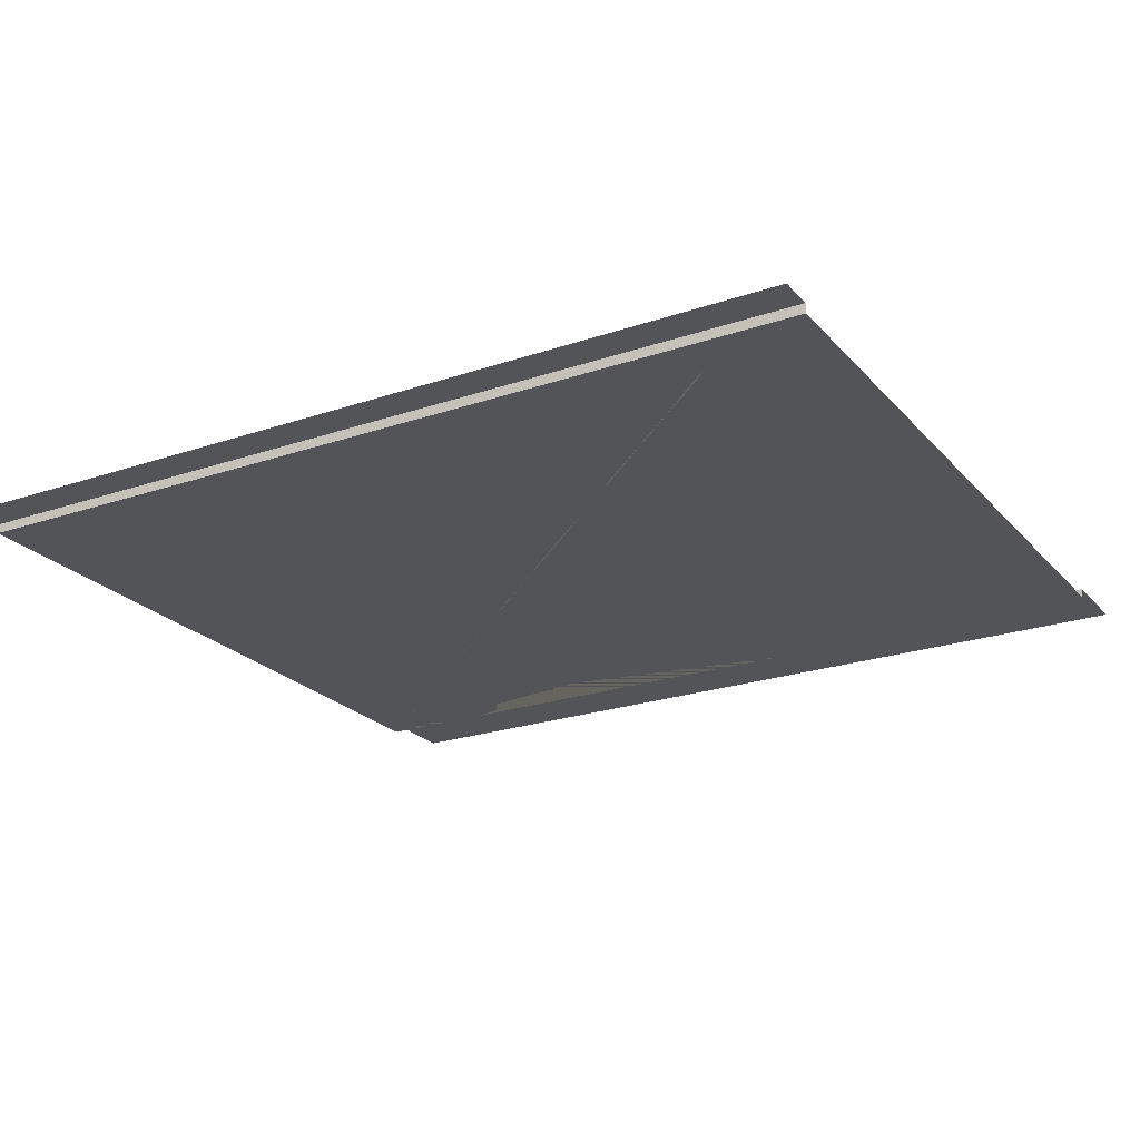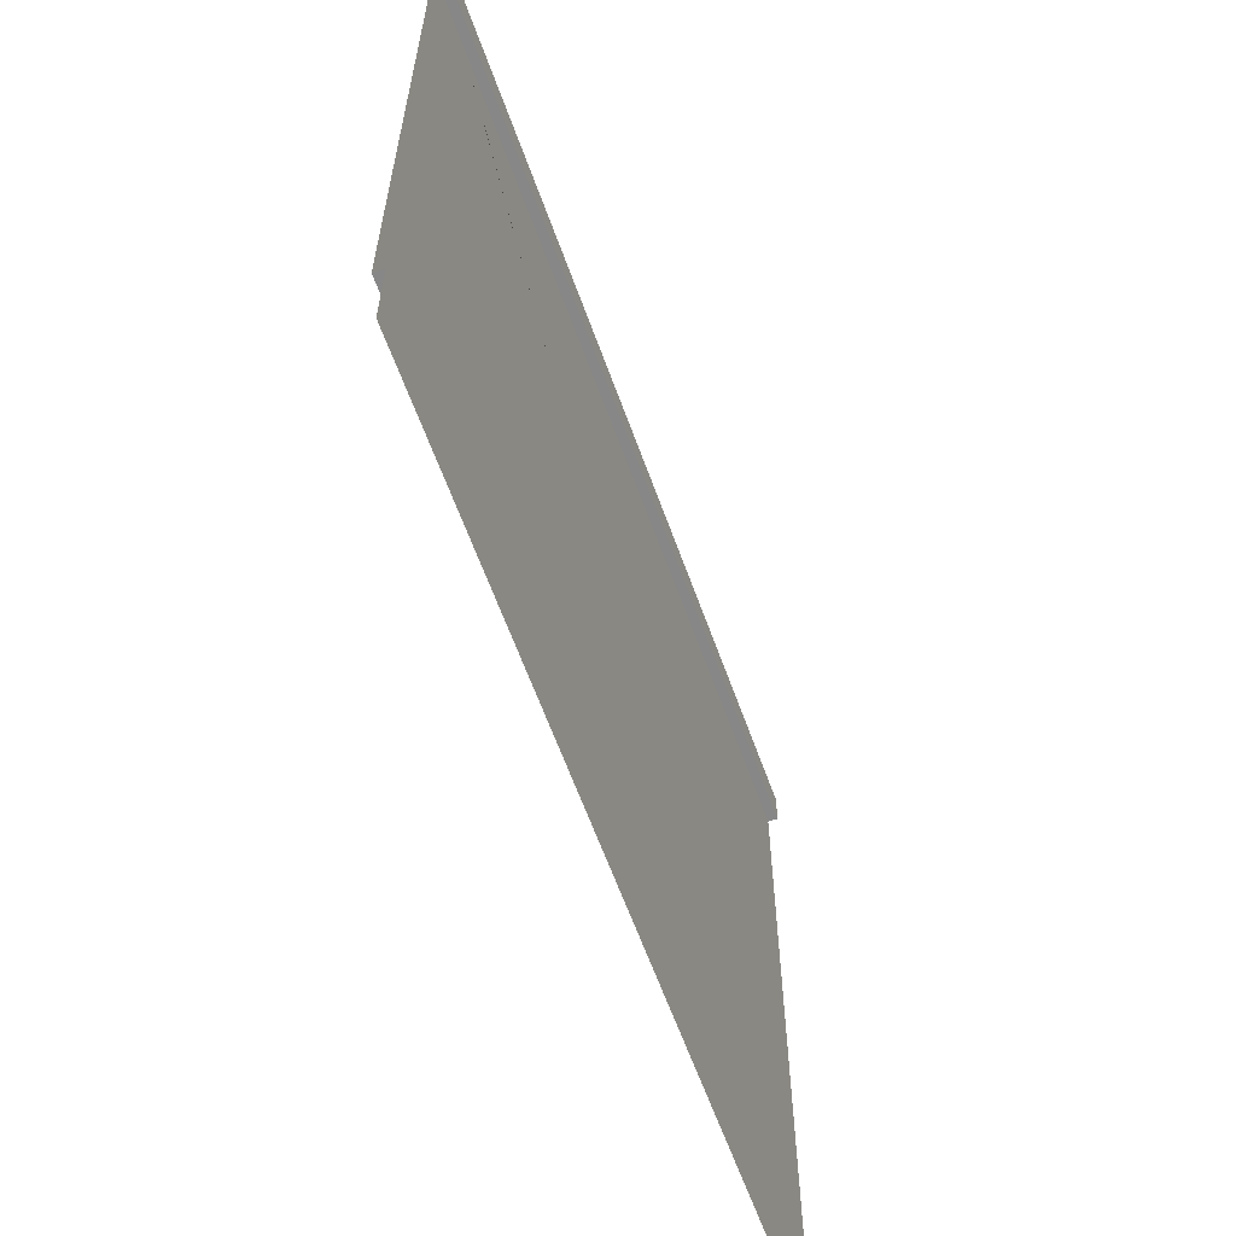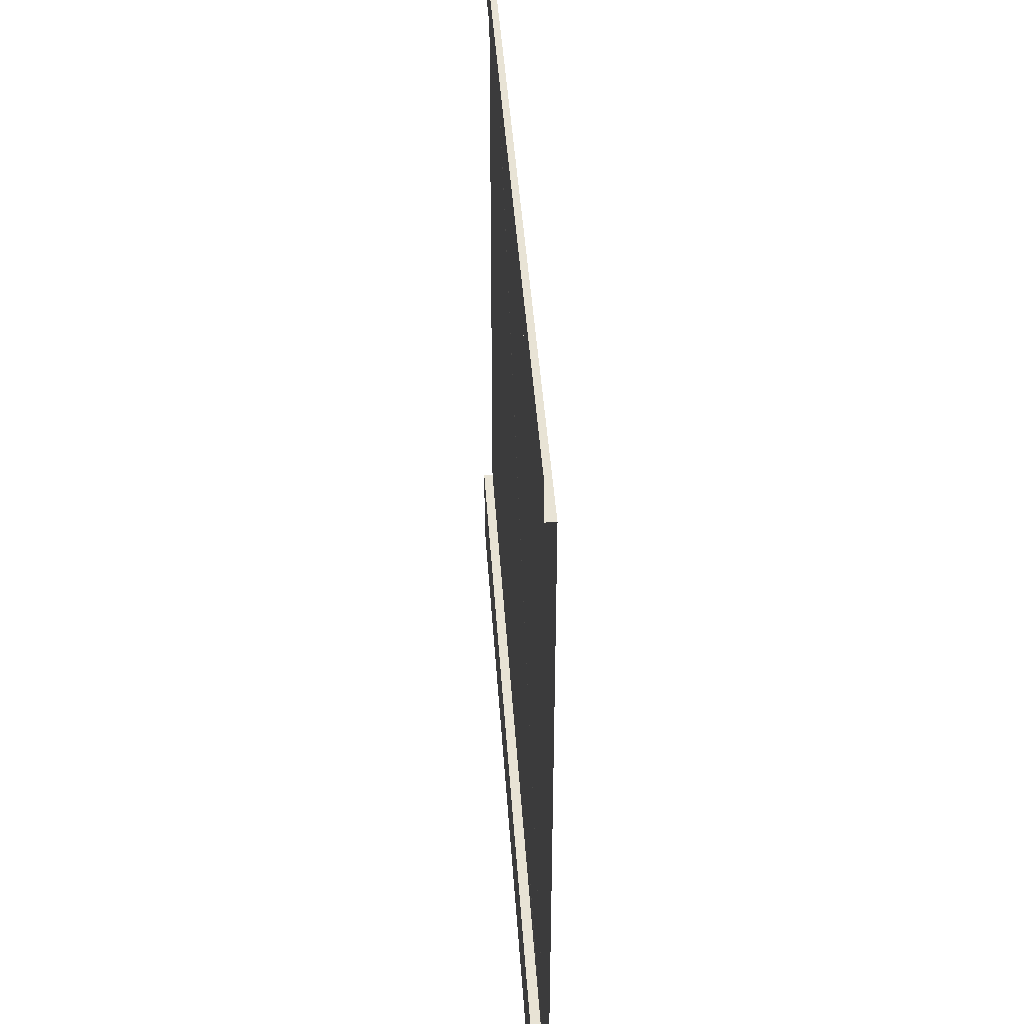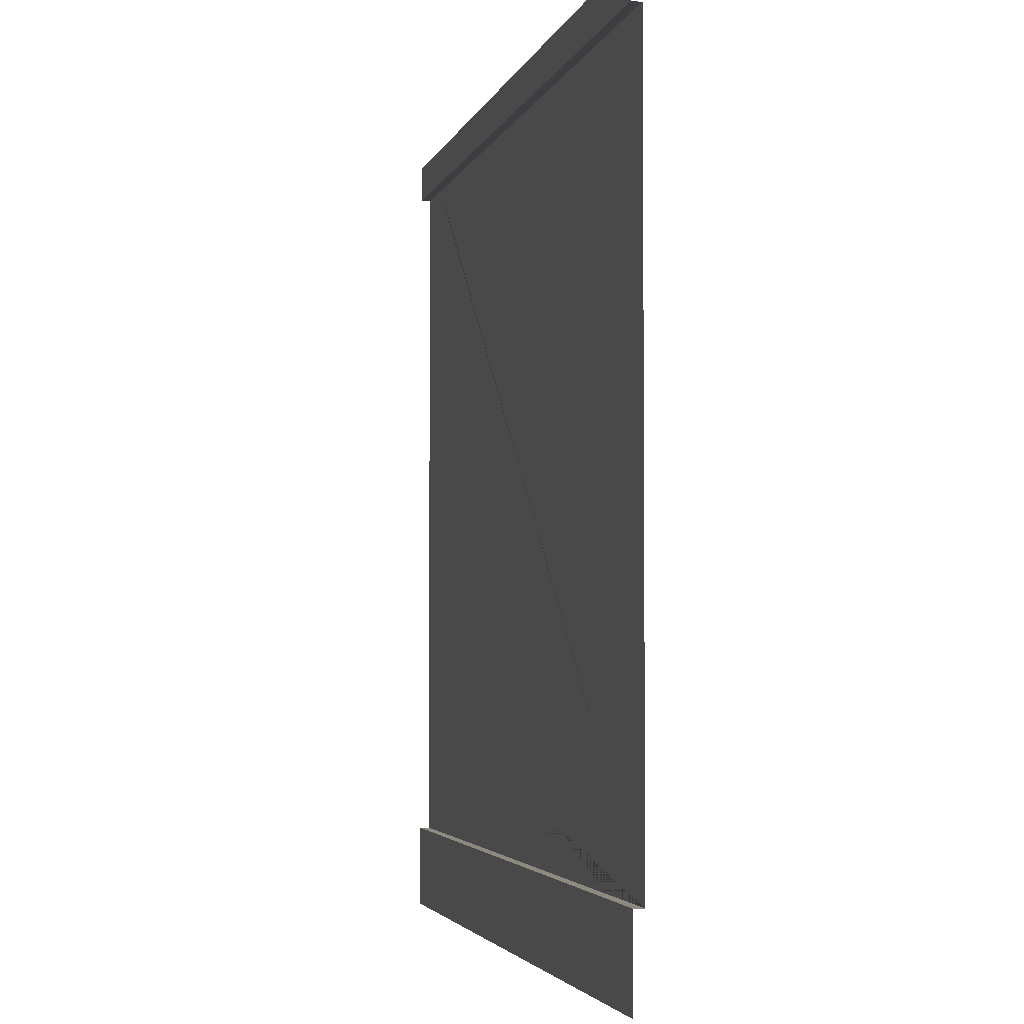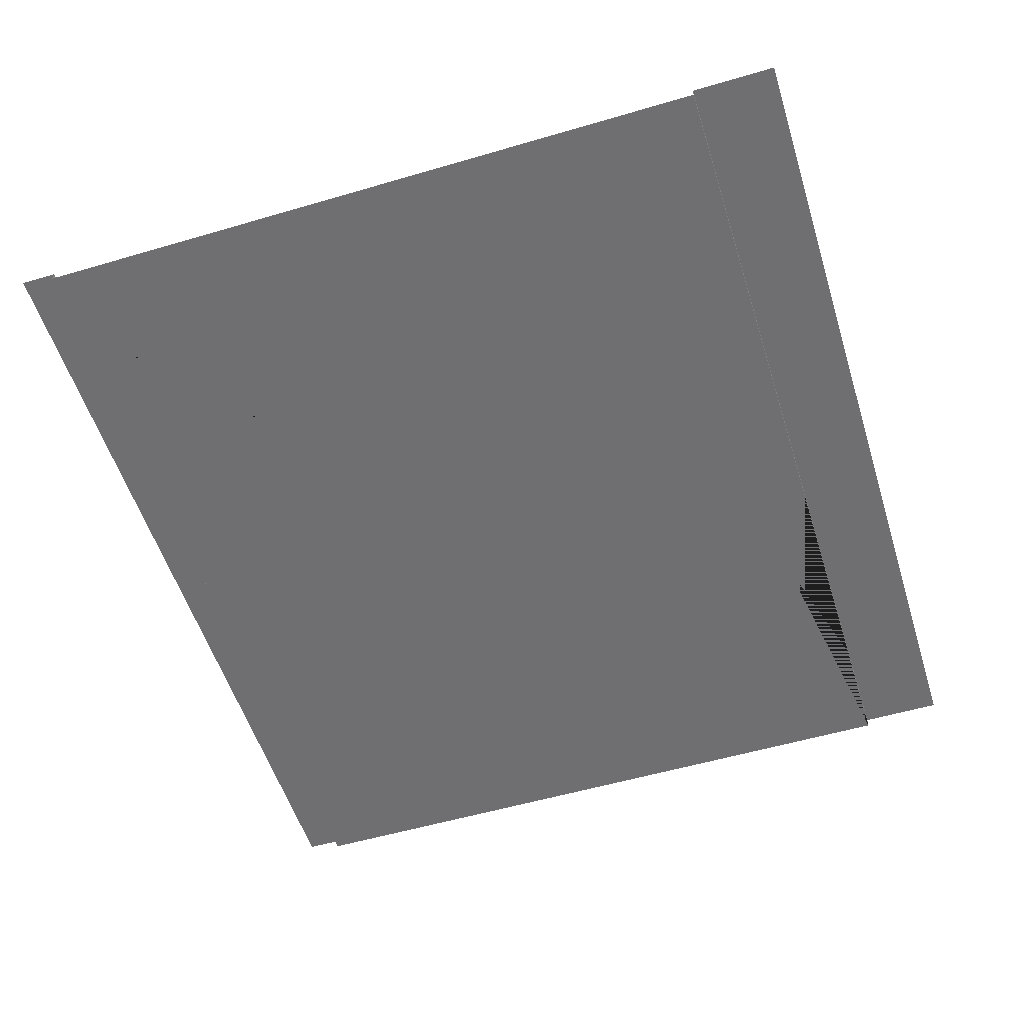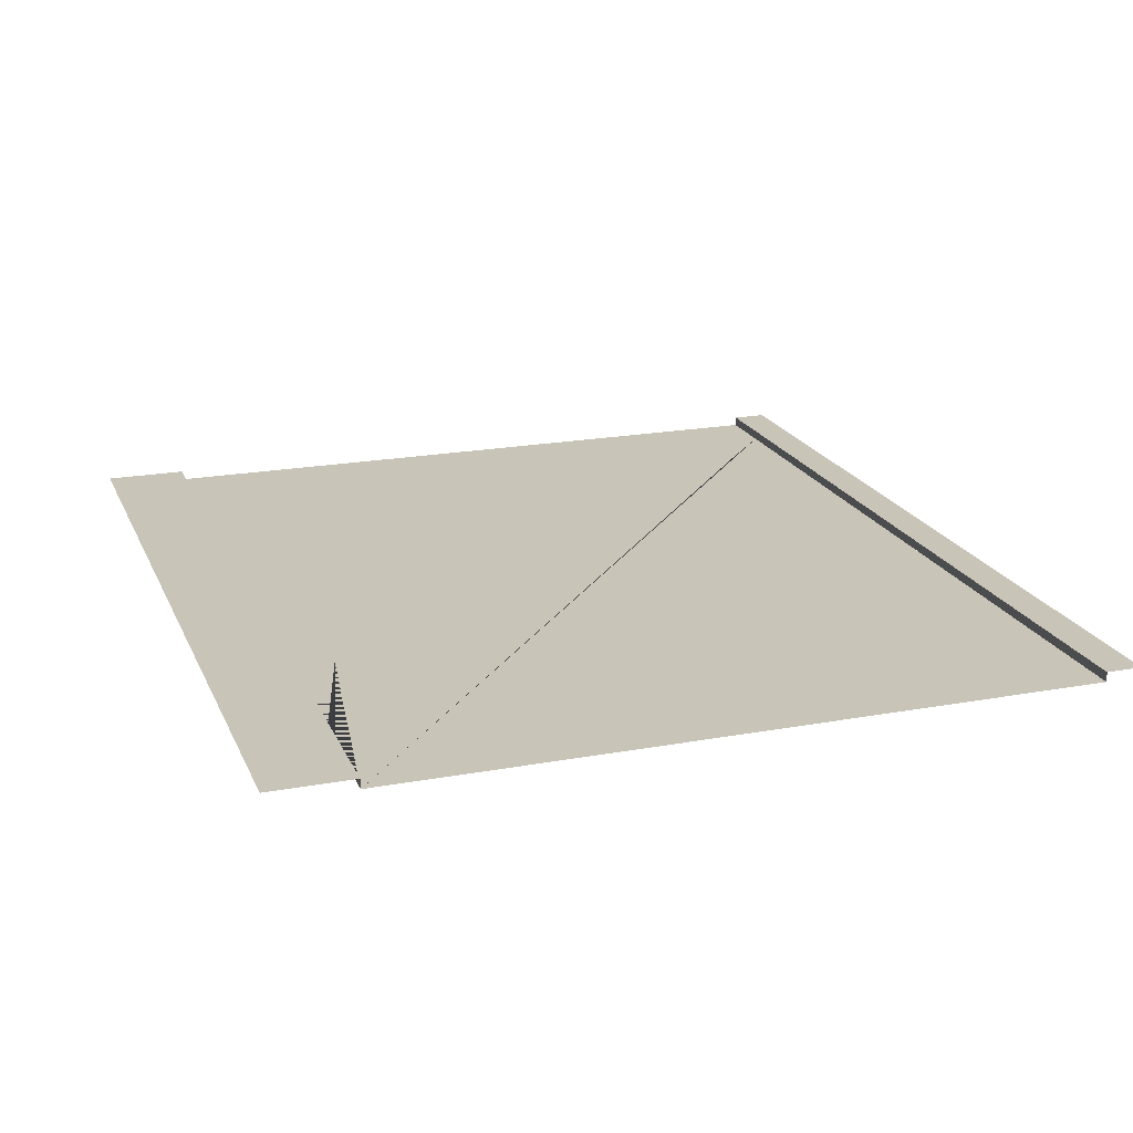
<metadata>
{"format":"obj","ext":"obj","renderer":"f3d","projection":"perspective","resolution":1024,"background":"white","views":[{"elev":-23.0,"azim":-149.9,"up":"+Z"},{"elev":-62.6,"azim":-70.2,"up":"+Y"},{"elev":41.3,"azim":86.4,"up":"+Y"},{"elev":-3.2,"azim":77.2,"up":"+Y"},{"elev":-54.7,"azim":-72.7,"up":"+Z"},{"elev":20.1,"azim":71.3,"up":"+Z"}]}
</metadata>
<code>
v -0 4.208 0
v 5 4.208 0
v 5 0.2061 0
v -0 0.2061 0
v 5 4.208 0.05487
v 2e-06 4.208 0.05488
v 5 4.414 0.05487
v 0 4.414 0.05488
v 5 4.208 0
v 2e-06 4.208 0
v 5 -0.2707 0.05487
v 2e-06 -0.2707 0.05488
v 5 0.2061 0.05487
v 0 0.2061 0.05488
v 2.469 4.208 0
v 0.3669 4.208 0
v 1.971 4.019 0
v 0.6812 3.924 0
v 2.014 0.2061 0
v 4.299 0.2061 0
v 3.436 0.447 0
f 3 2 15 17 18 16 1 4 19 21 20
f 6 5 7 8
f 5 6 10 9
f 12 11 13 14
f 14 13 3 20 19 4
f 16 18 17 15
f 20 21 19

</code>
